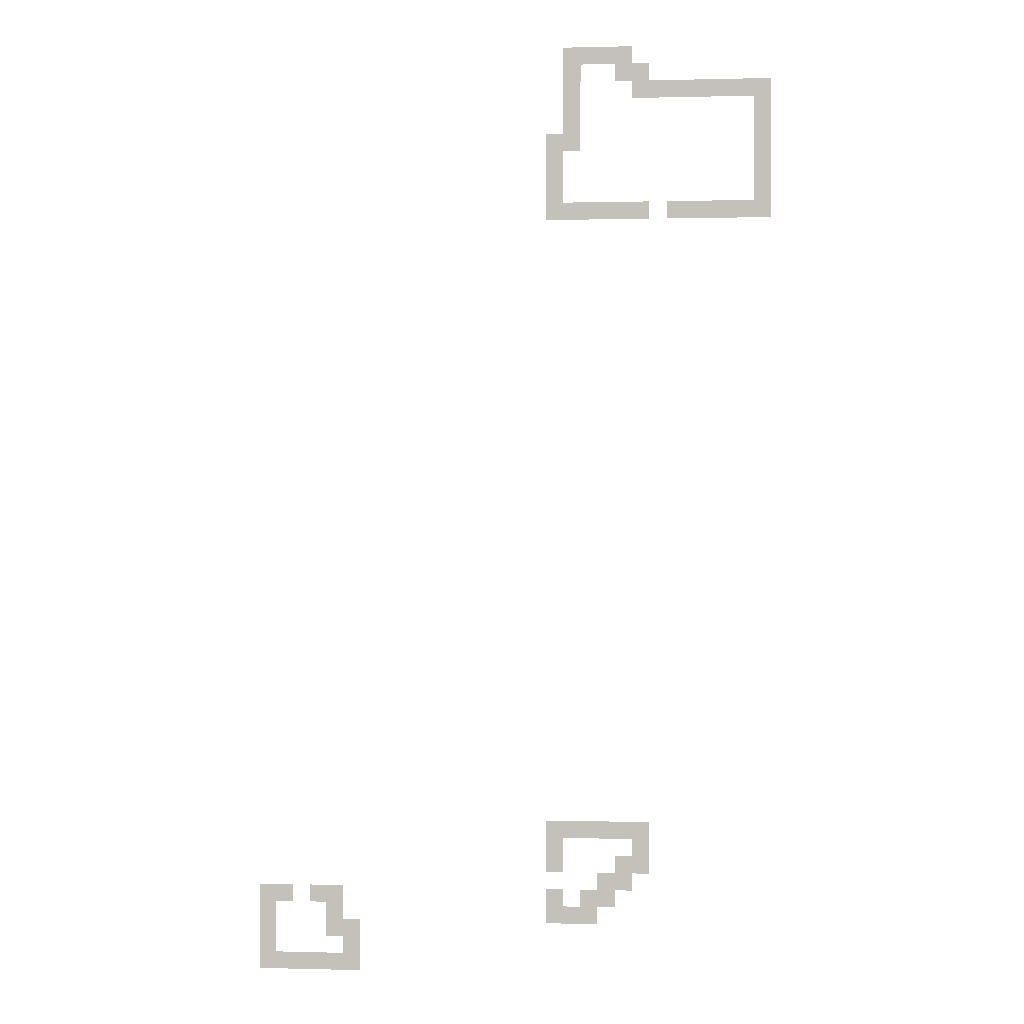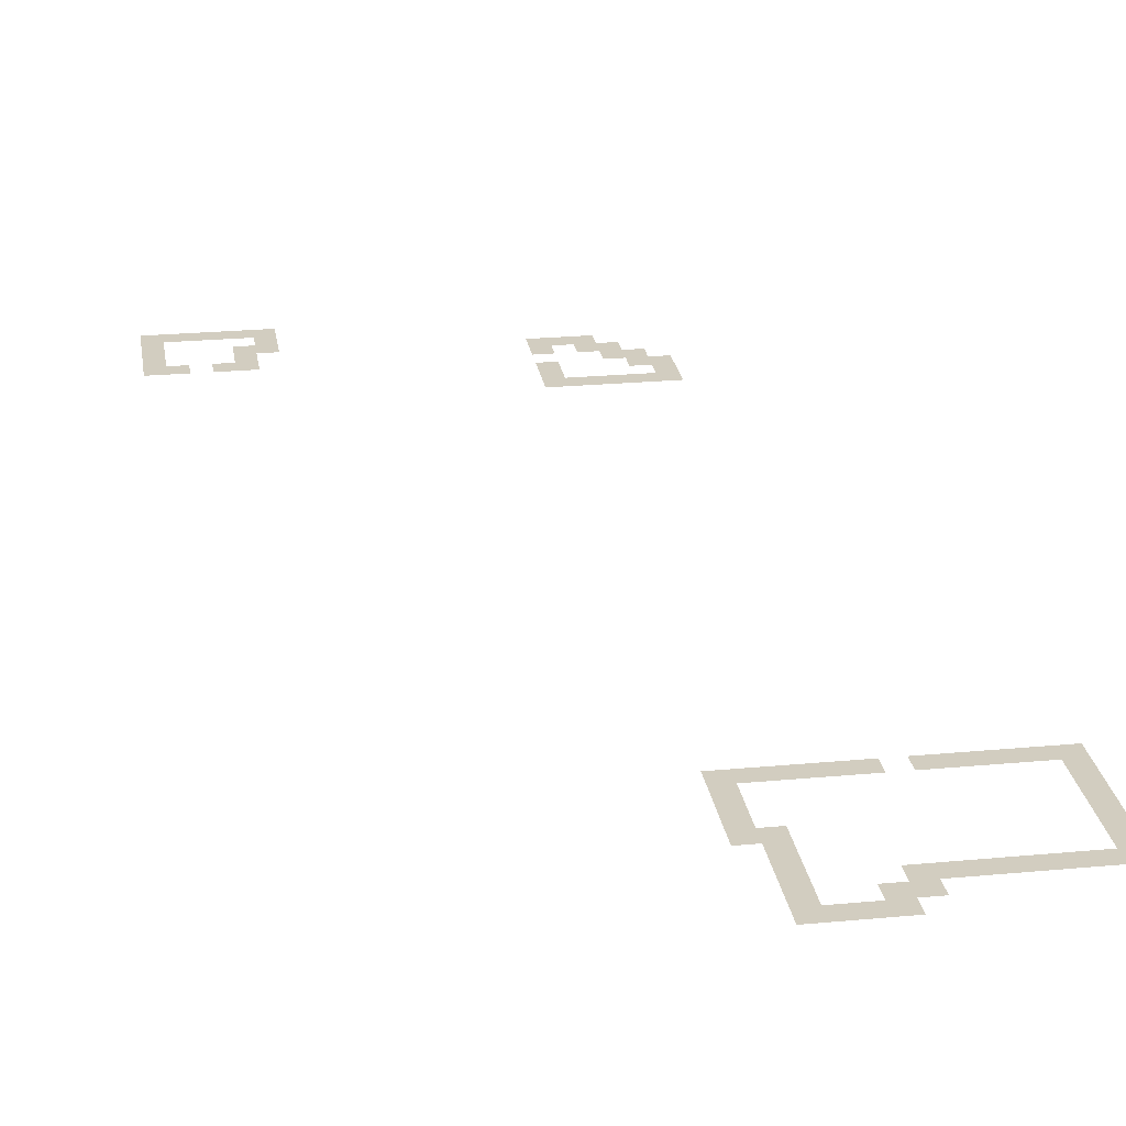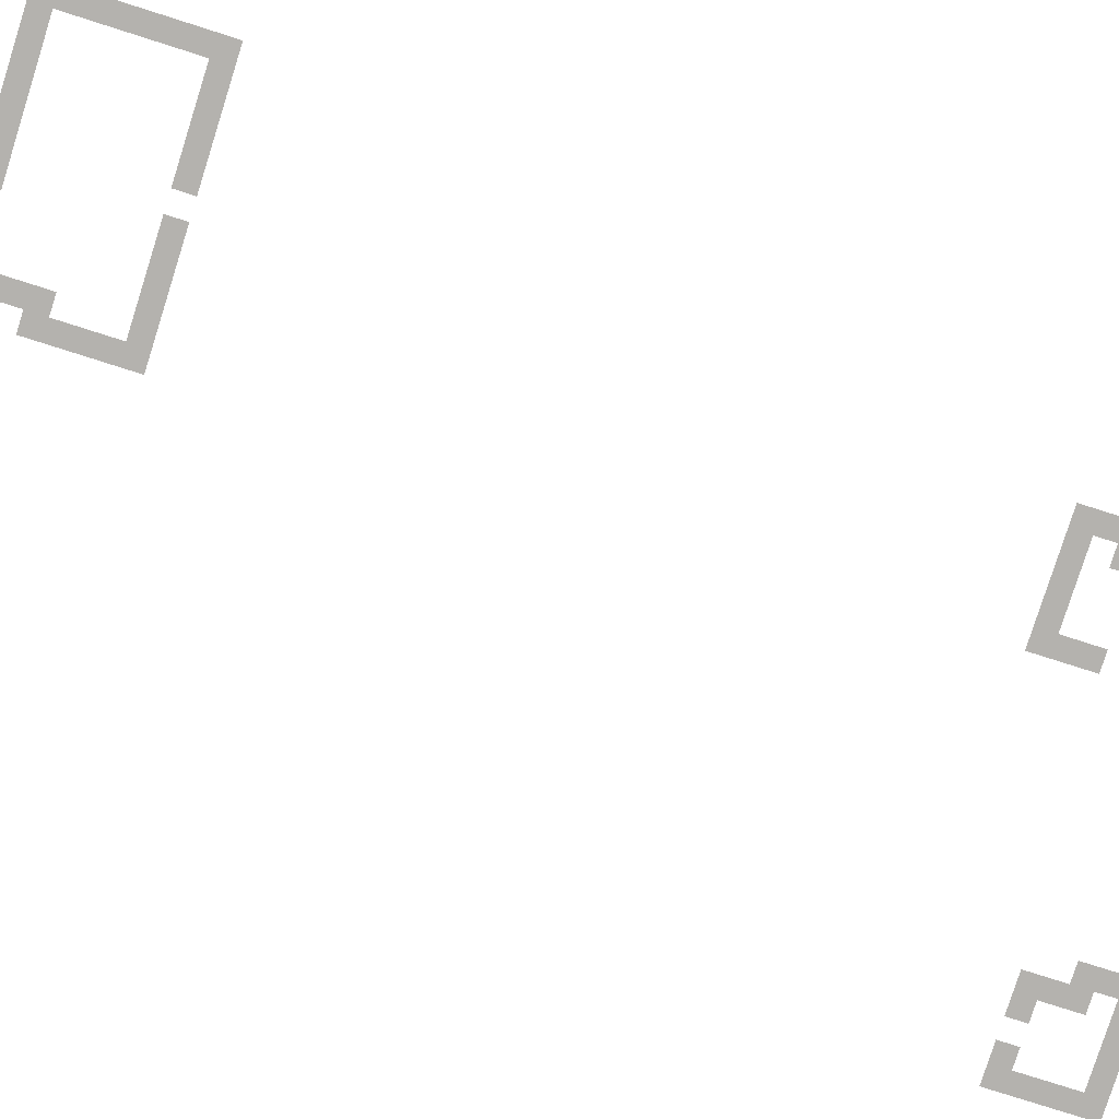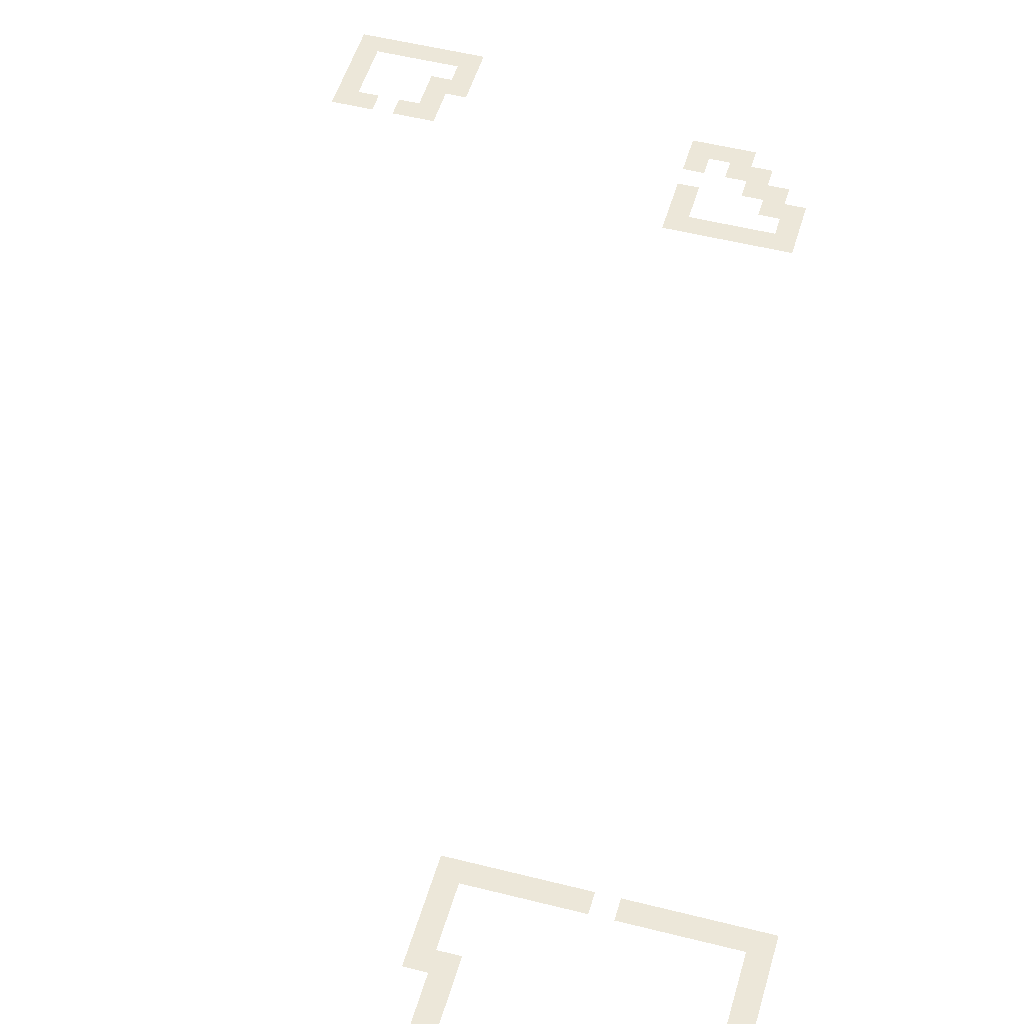
<metadata>
{"format":"obj","ext":"obj","renderer":"f3d","projection":"perspective","resolution":1024,"background":"white","views":[{"elev":0.4,"azim":-174.3,"up":"+Y"},{"elev":24.6,"azim":171.3,"up":"+Z"},{"elev":-79.8,"azim":-107.6,"up":"+Z"},{"elev":50.0,"azim":-164.3,"up":"+Z"}]}
</metadata>
<code>
v -784 -192 0
v -800 -192 0
v -800 -176 0
v -784 -176 0
v -800 -192 0
v -816 -192 0
v -816 -176 0
v -800 -176 0
v -816 -192 0
v -832 -192 0
v -832 -176 0
v -816 -176 0
v -832 -192 0
v -848 -192 0
v -848 -176 0
v -832 -176 0
v -784 -208 0
v -800 -208 0
v -800 -192 0
v -784 -192 0
v -832 -208 0
v -848 -208 0
v -848 -192 0
v -832 -192 0
v -848 -208 0
v -864 -208 0
v -864 -192 0
v -848 -192 0
v -784 -224 0
v -800 -224 0
v -800 -208 0
v -784 -208 0
v -848 -224 0
v -864 -224 0
v -864 -208 0
v -848 -208 0
v -864 -224 0
v -880 -224 0
v -880 -208 0
v -864 -208 0
v -880 -224 0
v -896 -224 0
v -896 -208 0
v -880 -208 0
v -896 -224 0
v -912 -224 0
v -912 -208 0
v -896 -208 0
v -912 -224 0
v -928 -224 0
v -928 -208 0
v -912 -208 0
v -928 -224 0
v -944 -224 0
v -944 -208 0
v -928 -208 0
v -944 -224 0
v -960 -224 0
v -960 -208 0
v -944 -208 0
v -960 -224 0
v -976 -224 0
v -976 -208 0
v -960 -208 0
v -784 -240 0
v -800 -240 0
v -800 -224 0
v -784 -224 0
v -960 -240 0
v -976 -240 0
v -976 -224 0
v -960 -224 0
v -784 -256 0
v -800 -256 0
v -800 -240 0
v -784 -240 0
v -960 -256 0
v -976 -256 0
v -976 -240 0
v -960 -240 0
v -768 -272 0
v -784 -272 0
v -784 -256 0
v -768 -256 0
v -784 -272 0
v -800 -272 0
v -800 -256 0
v -784 -256 0
v -960 -272 0
v -976 -272 0
v -976 -256 0
v -960 -256 0
v -768 -288 0
v -784 -288 0
v -784 -272 0
v -768 -272 0
v -960 -288 0
v -976 -288 0
v -976 -272 0
v -960 -272 0
v -768 -304 0
v -784 -304 0
v -784 -288 0
v -768 -288 0
v -960 -304 0
v -976 -304 0
v -976 -288 0
v -960 -288 0
v -768 -320 0
v -784 -320 0
v -784 -304 0
v -768 -304 0
v -960 -320 0
v -976 -320 0
v -976 -304 0
v -960 -304 0
v -768 -336 0
v -784 -336 0
v -784 -320 0
v -768 -320 0
v -784 -336 0
v -800 -336 0
v -800 -320 0
v -784 -320 0
v -800 -336 0
v -816 -336 0
v -816 -320 0
v -800 -320 0
v -816 -336 0
v -832 -336 0
v -832 -320 0
v -816 -320 0
v -832 -336 0
v -848 -336 0
v -848 -320 0
v -832 -320 0
v -848 -336 0
v -864 -336 0
v -864 -320 0
v -848 -320 0
v -880 -336 0
v -896 -336 0
v -896 -320 0
v -880 -320 0
v -896 -336 0
v -912 -336 0
v -912 -320 0
v -896 -320 0
v -912 -336 0
v -928 -336 0
v -928 -320 0
v -912 -320 0
v -928 -336 0
v -944 -336 0
v -944 -320 0
v -928 -320 0
v -944 -336 0
v -960 -336 0
v -960 -320 0
v -944 -320 0
v -960 -336 0
v -976 -336 0
v -976 -320 0
v -960 -320 0
v -768 -912 0
v -784 -912 0
v -784 -896 0
v -768 -896 0
v -784 -912 0
v -800 -912 0
v -800 -896 0
v -784 -896 0
v -800 -912 0
v -816 -912 0
v -816 -896 0
v -800 -896 0
v -816 -912 0
v -832 -912 0
v -832 -896 0
v -816 -896 0
v -832 -912 0
v -848 -912 0
v -848 -896 0
v -832 -896 0
v -848 -912 0
v -864 -912 0
v -864 -896 0
v -848 -896 0
v -768 -928 0
v -784 -928 0
v -784 -912 0
v -768 -912 0
v -848 -928 0
v -864 -928 0
v -864 -912 0
v -848 -912 0
v -768 -944 0
v -784 -944 0
v -784 -928 0
v -768 -928 0
v -832 -944 0
v -848 -944 0
v -848 -928 0
v -832 -928 0
v -848 -944 0
v -864 -944 0
v -864 -928 0
v -848 -928 0
v -816 -960 0
v -832 -960 0
v -832 -944 0
v -816 -944 0
v -832 -960 0
v -848 -960 0
v -848 -944 0
v -832 -944 0
v -496 -976 0
v -512 -976 0
v -512 -960 0
v -496 -960 0
v -512 -976 0
v -528 -976 0
v -528 -960 0
v -512 -960 0
v -544 -976 0
v -560 -976 0
v -560 -960 0
v -544 -960 0
v -560 -976 0
v -576 -976 0
v -576 -960 0
v -560 -960 0
v -768 -976 0
v -784 -976 0
v -784 -960 0
v -768 -960 0
v -800 -976 0
v -816 -976 0
v -816 -960 0
v -800 -960 0
v -816 -976 0
v -832 -976 0
v -832 -960 0
v -816 -960 0
v -496 -992 0
v -512 -992 0
v -512 -976 0
v -496 -976 0
v -560 -992 0
v -576 -992 0
v -576 -976 0
v -560 -976 0
v -768 -992 0
v -784 -992 0
v -784 -976 0
v -768 -976 0
v -784 -992 0
v -800 -992 0
v -800 -976 0
v -784 -976 0
v -800 -992 0
v -816 -992 0
v -816 -976 0
v -800 -976 0
v -496 -1008 0
v -512 -1008 0
v -512 -992 0
v -496 -992 0
v -560 -1008 0
v -576 -1008 0
v -576 -992 0
v -560 -992 0
v -576 -1008 0
v -592 -1008 0
v -592 -992 0
v -576 -992 0
v -496 -1024 0
v -512 -1024 0
v -512 -1008 0
v -496 -1008 0
v -576 -1024 0
v -592 -1024 0
v -592 -1008 0
v -576 -1008 0
v -496 -1040 0
v -512 -1040 0
v -512 -1024 0
v -496 -1024 0
v -512 -1040 0
v -528 -1040 0
v -528 -1024 0
v -512 -1024 0
v -528 -1040 0
v -544 -1040 0
v -544 -1024 0
v -528 -1024 0
v -544 -1040 0
v -560 -1040 0
v -560 -1024 0
v -544 -1024 0
v -560 -1040 0
v -576 -1040 0
v -576 -1024 0
v -560 -1024 0
v -576 -1040 0
v -592 -1040 0
v -592 -1024 0
v -576 -1024 0
g Mapamundi_mesh_0006
f 1 2 3 4
f 5 6 7 8
f 9 10 11 12
f 13 14 15 16
f 17 18 19 20
f 21 22 23 24
f 25 26 27 28
f 29 30 31 32
f 33 34 35 36
f 37 38 39 40
f 41 42 43 44
f 45 46 47 48
f 49 50 51 52
f 53 54 55 56
f 57 58 59 60
f 61 62 63 64
f 65 66 67 68
f 69 70 71 72
f 73 74 75 76
f 77 78 79 80
f 81 82 83 84
f 85 86 87 88
f 89 90 91 92
f 93 94 95 96
f 97 98 99 100
f 101 102 103 104
f 105 106 107 108
f 109 110 111 112
f 113 114 115 116
f 117 118 119 120
f 121 122 123 124
f 125 126 127 128
f 129 130 131 132
f 133 134 135 136
f 137 138 139 140
f 141 142 143 144
f 145 146 147 148
f 149 150 151 152
f 153 154 155 156
f 157 158 159 160
f 161 162 163 164
f 165 166 167 168
f 169 170 171 172
f 173 174 175 176
f 177 178 179 180
f 181 182 183 184
f 185 186 187 188
f 189 190 191 192
f 193 194 195 196
f 197 198 199 200
f 201 202 203 204
f 205 206 207 208
f 209 210 211 212
f 213 214 215 216
f 217 218 219 220
f 221 222 223 224
f 225 226 227 228
f 229 230 231 232
f 233 234 235 236
f 237 238 239 240
f 241 242 243 244
f 245 246 247 248
f 249 250 251 252
f 253 254 255 256
f 257 258 259 260
f 261 262 263 264
f 265 266 267 268
f 269 270 271 272
f 273 274 275 276
f 277 278 279 280
f 281 282 283 284
f 285 286 287 288
f 289 290 291 292
f 293 294 295 296
f 297 298 299 300
f 301 302 303 304
f 305 306 307 308

</code>
